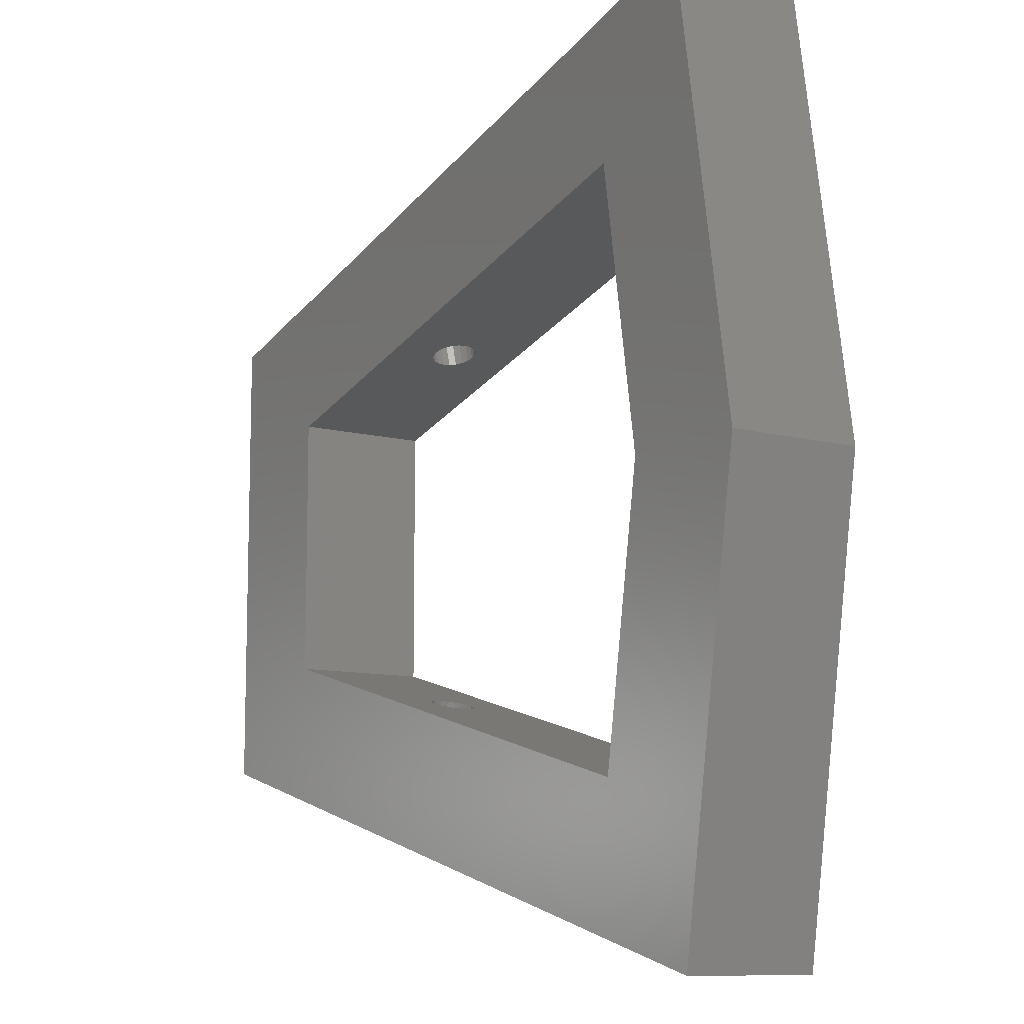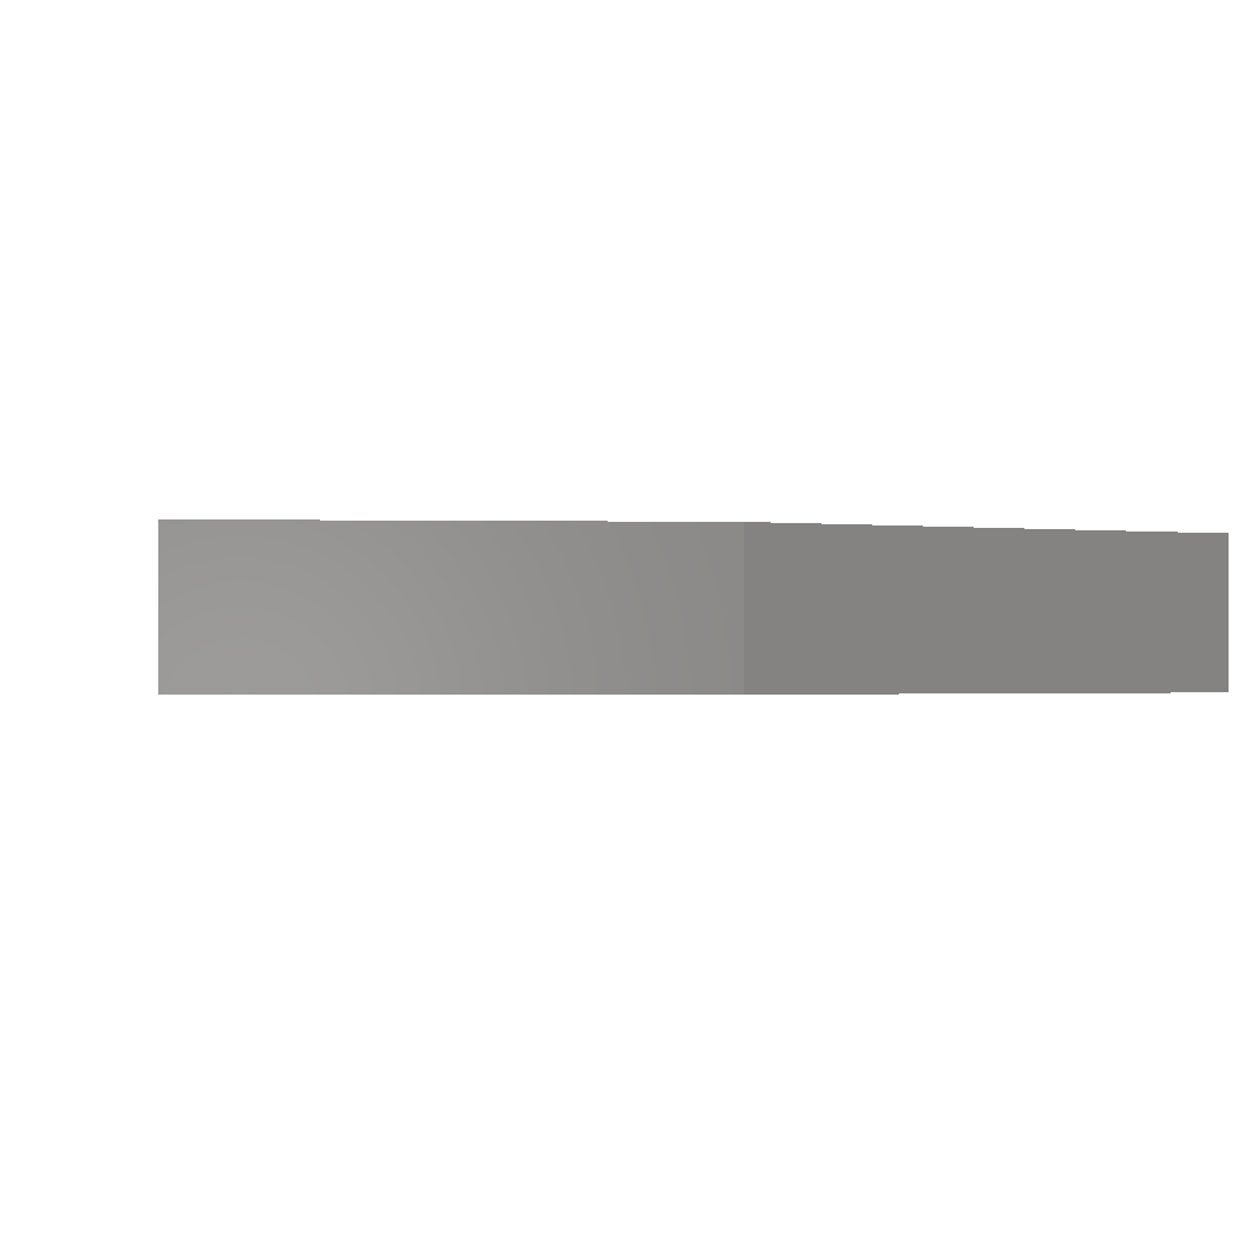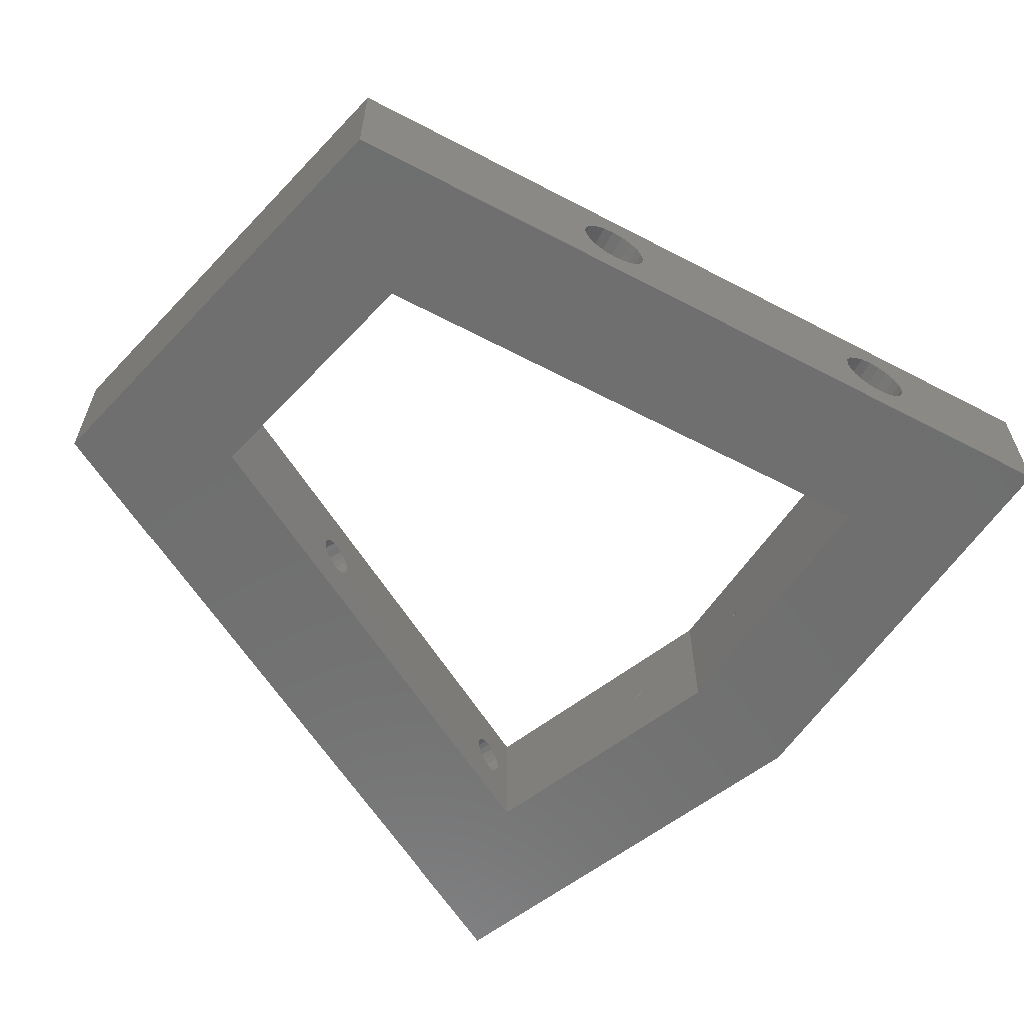
<metadata>
{"format":"stl","ext":"stl","renderer":"f3d","projection":"perspective","resolution":1024,"background":"white","views":[{"elev":-10.2,"azim":56.3,"up":"+Y"},{"elev":-1.1,"azim":76.8,"up":"+Z"},{"elev":-61.1,"azim":-43.1,"up":"+Z"}]}
</metadata>
<code>
# stl→obj: 360 verts, 736 faces
v 257.5 0 20
v 247 66.28 0
v 247 66.28 20
v 257.5 0 0
v 150 40.19 0
v 231 41.18 0
v 150 19.49 0
v 227.8 61.04 0
v 231 -41.18 0
v 247 -66.18 0
v 237.5 0 0
v 227.8 -61.04 0
v 150 -40.19 0
v 150 -19.49 0
v 130 -34.83 0
v 130 34.94 0
v 150 40.3 0
v 227.8 61.14 0
v 231 41.18 20
v 237.5 0 20
v 227.8 61.04 20
v 227.8 61.14 20
v 231 -41.18 20
v 247 -66.18 20
v 227.8 -61.04 20
v 150 -40.19 20
v 150 -19.49 20
v 150 40.19 20
v 150 19.49 20
v 130 34.94 20
v 150 40.3 20
v 130 -34.83 20
v 235.5 12.68 10
v 235.7 11.39 9.135
v 235.7 11.39 10.87
v 235.7 -11.39 9.135
v 235.5 -12.68 10
v 235.7 -11.39 10.87
v 223.1 -39.07 12.63
v 223.9 -39.3 13.09
v 178.7 -27.18 13.09
v 177.7 -26.92 13.25
v 179.6 -27.41 12.63
v 222.4 -38.88 11.91
v 180.3 -27.6 11.91
v 221.9 -38.76 11
v 180.7 -27.72 11
v 221.8 -38.72 10
v 180.9 -27.76 10
v 221.9 -38.76 8.996
v 180.7 -27.72 8.996
v 222.4 -38.88 8.09
v 180.3 -27.6 8.09
v 223.1 -39.07 7.371
v 179.6 -27.41 7.371
v 223.9 -39.3 6.909
v 224.9 -39.56 6.75
v 178.7 -27.18 6.909
v 224.9 -39.56 13.25
v 225.9 -39.82 13.09
v 226.8 -40.05 12.63
v 227.5 -40.24 11.91
v 227.9 -40.36 11
v 228.1 -40.4 10
v 177.7 -26.92 6.75
v 225.9 -39.82 6.909
v 226.8 -40.05 7.371
v 227.5 -40.24 8.09
v 227.9 -40.36 8.996
v 176.8 -26.66 13.09
v 175.9 -26.42 12.63
v 175.2 -26.24 11.91
v 174.8 -26.12 11
v 174.6 -26.08 10
v 174.8 -26.12 8.996
v 175.2 -26.24 8.09
v 175.9 -26.42 7.371
v 176.8 -26.66 6.909
v 218.2 -58.46 14.99
v 174.1 -46.66 14.99
v 219.7 -58.88 15.25
v 175.5 -47.04 14.25
v 216.8 -58.08 14.25
v 176.7 -47.34 13.09
v 215.6 -57.78 13.09
v 177.4 -47.53 11.62
v 214.9 -57.59 11.62
v 177.6 -47.6 10
v 214.7 -57.52 10
v 177.4 -47.53 8.378
v 214.9 -57.59 8.378
v 176.7 -47.34 6.914
v 215.6 -57.78 6.914
v 175.5 -47.04 5.753
v 216.8 -58.08 5.753
v 174.1 -46.66 5.007
v 218.2 -58.46 5.007
v 172.6 -46.24 4.75
v 172.6 -46.24 15.25
v 171 -45.82 14.99
v 169.6 -45.44 14.25
v 168.5 -45.14 13.09
v 167.7 -44.95 11.62
v 167.5 -44.88 10
v 167.7 -44.95 8.378
v 168.5 -45.14 6.914
v 171 -45.82 5.007
v 169.6 -45.44 5.753
v 221.3 -59.3 14.99
v 222.7 -59.68 14.25
v 223.8 -59.98 13.09
v 224.6 -60.17 11.62
v 224.8 -60.24 10
v 224.6 -60.17 8.378
v 223.8 -59.98 6.914
v 222.7 -59.68 5.753
v 221.3 -59.3 5.007
v 219.7 -58.88 4.75
v 179.6 27.41 12.63
v 178.7 27.18 13.09
v 223.9 39.3 13.09
v 224.9 39.56 13.25
v 223.1 39.07 12.63
v 180.3 27.6 11.91
v 222.4 38.88 11.91
v 180.7 27.72 11
v 221.9 38.76 11
v 180.9 27.76 10
v 221.8 38.72 10
v 180.7 27.72 8.996
v 221.9 38.76 8.996
v 180.3 27.6 8.09
v 222.4 38.88 8.09
v 179.6 27.41 7.371
v 223.1 39.07 7.371
v 178.7 27.18 6.909
v 177.7 26.92 6.75
v 223.9 39.3 6.909
v 177.7 26.92 13.25
v 176.8 26.66 13.09
v 175.9 26.42 12.63
v 175.2 26.24 11.91
v 174.8 26.12 11
v 174.6 26.08 10
v 174.8 26.12 8.996
v 175.2 26.24 8.09
v 175.9 26.42 7.371
v 176.8 26.66 6.909
v 225.9 39.82 13.09
v 226.8 40.05 12.63
v 227.5 40.24 11.91
v 227.9 40.36 11
v 228.1 40.4 10
v 227.9 40.36 8.996
v 227.5 40.24 8.09
v 226.8 40.05 7.371
v 225.9 39.82 6.909
v 224.9 39.56 6.75
v 174.1 46.66 14.99
v 218.2 58.46 14.99
v 172.6 46.24 15.25
v 216.8 58.08 14.25
v 175.5 47.04 14.25
v 215.6 57.78 13.09
v 176.7 47.34 13.09
v 214.9 57.59 11.62
v 177.4 47.53 11.62
v 214.7 57.52 10
v 177.6 47.6 10
v 214.9 57.59 8.378
v 177.4 47.53 8.378
v 215.6 57.78 6.914
v 176.7 47.34 6.914
v 216.8 58.08 5.753
v 175.5 47.04 5.753
v 218.2 58.46 5.007
v 174.1 46.66 5.007
v 219.7 58.88 4.75
v 219.7 58.88 15.25
v 221.3 59.3 14.99
v 222.7 59.68 14.25
v 223.8 59.98 13.09
v 224.6 60.17 11.62
v 224.8 60.24 10
v 172.6 46.24 4.75
v 221.3 59.3 5.007
v 222.7 59.68 5.753
v 223.8 59.98 6.914
v 224.6 60.17 8.378
v 171 45.82 14.99
v 169.6 45.44 14.25
v 168.5 45.14 13.09
v 167.7 44.95 11.62
v 167.5 44.88 10
v 167.7 44.95 8.378
v 168.5 45.14 6.914
v 169.6 45.44 5.753
v 171 45.82 5.007
v 235.8 -11.42 10
v 226.3 -46.3 8.996
v 226.5 -46.34 10
v 220.2 -44.66 10
v 220.3 -44.7 8.996
v 224.3 -45.76 6.909
v 223.3 -45.5 6.75
v 223.3 -45.5 13.25
v 222.3 -45.24 13.09
v 225.9 -46.18 8.09
v 225.2 -45.99 7.371
v 222.3 -45.24 6.909
v 221.5 -45.01 7.371
v 220.8 -44.82 8.09
v 225.9 -46.18 11.91
v 226.3 -46.3 11
v 221.5 -45.01 12.63
v 220.8 -44.82 11.91
v 220.3 -44.7 11
v 224.3 -45.76 13.09
v 225.2 -45.99 12.63
v 228.4 -46.86 10
v 228.1 -46.79 8.378
v 218.5 -44.21 8.378
v 218.2 -44.14 10
v 223.3 -45.5 4.75
v 224.9 -45.92 5.007
v 226.3 -46.3 5.753
v 227.4 -46.6 6.914
v 220.3 -44.7 5.753
v 221.8 -45.08 5.007
v 219.2 -44.4 6.914
v 228.1 -46.79 11.62
v 227.4 -46.6 13.09
v 219.2 -44.4 13.09
v 220.3 -44.7 14.25
v 218.5 -44.21 11.62
v 223.3 -45.5 15.25
v 221.8 -45.08 14.99
v 224.9 -45.92 14.99
v 226.3 -46.3 14.25
v 235.8 11.42 10
v 226.3 46.3 8.996
v 226.5 46.34 10
v 220.2 44.66 10
v 220.3 44.7 8.996
v 224.3 45.76 6.909
v 223.3 45.5 6.75
v 223.3 45.5 13.25
v 222.3 45.24 13.09
v 225.9 46.18 8.09
v 225.2 45.99 7.371
v 222.3 45.24 6.909
v 221.5 45.01 7.371
v 220.8 44.82 8.09
v 225.9 46.18 11.91
v 226.3 46.3 11
v 221.5 45.01 12.63
v 220.8 44.82 11.91
v 220.3 44.7 11
v 224.3 45.76 13.09
v 225.2 45.99 12.63
v 228.4 46.86 10
v 228.1 46.79 8.378
v 218.5 44.21 8.378
v 218.2 44.14 10
v 223.3 45.5 4.75
v 224.9 45.92 5.007
v 226.3 46.3 5.753
v 227.4 46.6 6.914
v 220.3 44.7 5.753
v 221.8 45.08 5.007
v 219.2 44.4 6.914
v 228.1 46.79 11.62
v 227.4 46.6 13.09
v 219.2 44.4 13.09
v 220.3 44.7 14.25
v 218.5 44.21 11.62
v 223.3 45.5 15.25
v 224.9 45.92 14.99
v 226.3 46.3 14.25
v 221.8 45.08 14.99
v 178.5 36.17 11
v 178.6 36.21 10
v 172.3 34.53 10
v 172.5 34.57 11
v 176.4 35.63 13.09
v 175.5 35.37 13.25
v 175.5 35.37 6.75
v 174.5 35.11 6.909
v 178 36.05 11.91
v 177.3 35.87 12.63
v 174.5 35.11 13.09
v 173.6 34.88 12.63
v 172.9 34.69 11.91
v 178 36.05 8.09
v 178.5 36.17 8.996
v 173.6 34.88 7.371
v 172.9 34.69 8.09
v 172.5 34.57 8.996
v 176.4 35.63 6.909
v 177.3 35.87 7.371
v 180.5 36.73 10
v 180.3 36.66 11.62
v 170.7 34.08 11.62
v 170.4 34.01 10
v 175.5 35.37 15.25
v 177 35.79 14.99
v 178.5 36.17 14.25
v 179.6 36.47 13.09
v 172.5 34.57 14.25
v 173.9 34.95 14.99
v 171.4 34.27 13.09
v 180.3 36.66 8.378
v 179.6 36.47 6.914
v 171.4 34.27 6.914
v 172.5 34.57 5.753
v 170.7 34.08 8.378
v 178.5 36.17 5.753
v 177 35.79 5.007
v 173.9 34.95 5.007
v 175.5 35.37 4.75
v 178.5 -36.17 11
v 178.6 -36.21 10
v 172.3 -34.53 10
v 172.5 -34.57 11
v 176.4 -35.63 13.09
v 175.5 -35.37 13.25
v 175.5 -35.37 6.75
v 174.5 -35.11 6.909
v 178 -36.05 11.91
v 177.3 -35.87 12.63
v 174.5 -35.11 13.09
v 173.6 -34.88 12.63
v 172.9 -34.69 11.91
v 178 -36.05 8.09
v 178.5 -36.17 8.996
v 173.6 -34.88 7.371
v 172.9 -34.69 8.09
v 172.5 -34.57 8.996
v 176.4 -35.63 6.909
v 177.3 -35.87 7.371
v 180.5 -36.73 10
v 180.3 -36.66 11.62
v 170.7 -34.08 11.62
v 170.4 -34.01 10
v 175.5 -35.37 15.25
v 177 -35.79 14.99
v 178.5 -36.17 14.25
v 179.6 -36.47 13.09
v 172.5 -34.57 14.25
v 173.9 -34.95 14.99
v 171.4 -34.27 13.09
v 180.3 -36.66 8.378
v 179.6 -36.47 6.914
v 171.4 -34.27 6.914
v 172.5 -34.57 5.753
v 170.7 -34.08 8.378
v 173.9 -34.95 5.007
v 178.5 -36.17 5.753
v 177 -35.79 5.007
v 175.5 -35.37 4.75
f 1 2 3
f 2 1 4
f 5 6 7
f 6 5 8
f 9 4 10
f 6 4 11
f 4 9 11
f 12 9 10
f 13 9 12
f 13 14 9
f 15 14 13
f 14 15 7
f 16 7 15
f 7 16 5
f 5 16 17
f 4 6 2
f 8 2 6
f 2 8 18
f 1 19 20
f 3 21 19
f 21 3 22
f 19 1 3
f 23 1 20
f 1 23 24
f 23 25 24
f 26 23 27
f 23 26 25
f 28 19 21
f 19 28 29
f 30 28 31
f 28 30 29
f 29 30 27
f 32 27 30
f 27 32 26
f 24 4 1
f 4 24 10
f 6 33 19
f 6 34 33
f 34 11 35
f 11 34 6
f 35 19 33
f 35 20 19
f 20 35 11
f 8 22 18
f 22 8 21
f 11 36 20
f 9 36 11
f 36 9 37
f 38 20 36
f 23 38 37
f 23 37 9
f 38 23 20
f 39 23 40
f 23 41 42
f 43 23 39
f 23 43 41
f 44 43 39
f 44 45 43
f 46 45 44
f 46 47 45
f 48 47 46
f 48 49 47
f 50 49 48
f 50 51 49
f 52 51 50
f 52 53 51
f 54 53 52
f 54 55 53
f 9 54 56
f 54 9 55
f 9 56 57
f 55 9 58
f 40 23 59
f 23 60 59
f 23 61 60
f 23 62 61
f 23 63 62
f 23 64 63
f 9 64 23
f 58 9 65
f 66 9 57
f 67 9 66
f 68 9 67
f 69 9 68
f 64 9 69
f 23 42 27
f 70 27 42
f 71 27 70
f 72 27 71
f 73 27 72
f 74 27 73
f 14 74 75
f 14 75 76
f 14 76 77
f 14 77 78
f 74 14 27
f 65 14 78
f 14 65 9
f 79 25 80
f 25 79 81
f 82 79 80
f 82 83 79
f 84 83 82
f 84 85 83
f 86 85 84
f 86 87 85
f 88 87 86
f 88 89 87
f 90 89 88
f 90 91 89
f 92 91 90
f 92 93 91
f 94 93 92
f 94 95 93
f 96 95 94
f 96 97 95
f 12 96 98
f 96 12 97
f 26 99 25
f 26 100 99
f 26 101 100
f 26 102 101
f 26 103 102
f 26 104 103
f 13 104 26
f 104 13 105
f 105 13 106
f 12 98 13
f 107 13 98
f 108 13 107
f 106 13 108
f 80 25 99
f 109 25 81
f 110 25 109
f 111 25 110
f 112 25 111
f 113 25 112
f 12 113 114
f 113 12 25
f 115 12 114
f 116 12 115
f 117 12 116
f 118 12 117
f 97 12 118
f 119 19 120
f 19 121 122
f 123 19 119
f 19 123 121
f 124 123 119
f 124 125 123
f 126 125 124
f 126 127 125
f 128 127 126
f 128 129 127
f 130 129 128
f 130 131 129
f 132 131 130
f 132 133 131
f 134 133 132
f 134 135 133
f 6 134 136
f 134 6 135
f 6 136 137
f 135 6 138
f 29 139 19
f 29 140 139
f 29 141 140
f 29 142 141
f 29 143 142
f 29 144 143
f 7 144 29
f 144 7 145
f 145 7 146
f 146 7 147
f 6 137 7
f 148 7 137
f 147 7 148
f 120 19 139
f 149 19 122
f 150 19 149
f 151 19 150
f 152 19 151
f 153 19 152
f 6 153 154
f 153 6 19
f 155 6 154
f 156 6 155
f 157 6 156
f 158 6 157
f 138 6 158
f 159 21 160
f 21 159 161
f 162 159 160
f 162 163 159
f 164 163 162
f 164 165 163
f 166 165 164
f 166 167 165
f 168 167 166
f 168 169 167
f 170 169 168
f 170 171 169
f 172 171 170
f 172 173 171
f 174 173 172
f 174 175 173
f 176 175 174
f 176 177 175
f 8 176 178
f 176 8 177
f 160 21 179
f 21 180 179
f 21 181 180
f 21 182 181
f 21 183 182
f 21 184 183
f 8 184 21
f 177 8 185
f 186 8 178
f 187 8 186
f 188 8 187
f 189 8 188
f 184 8 189
f 21 161 28
f 190 28 161
f 191 28 190
f 192 28 191
f 193 28 192
f 194 28 193
f 5 194 195
f 5 195 196
f 5 196 197
f 194 5 28
f 198 5 197
f 185 5 198
f 5 185 8
f 15 30 16
f 30 15 32
f 28 17 31
f 17 28 5
f 27 7 29
f 7 27 14
f 17 30 31
f 30 17 16
f 2 22 3
f 22 2 18
f 15 26 32
f 26 15 13
f 12 24 25
f 24 12 10
f 199 36 37
f 200 64 69
f 64 200 201
f 202 50 48
f 50 202 203
f 57 204 66
f 204 57 205
f 206 40 59
f 40 206 207
f 67 208 68
f 208 67 209
f 208 69 68
f 69 208 200
f 66 209 67
f 209 66 204
f 54 210 56
f 210 54 211
f 52 211 54
f 211 52 212
f 56 205 57
f 205 56 210
f 63 213 62
f 213 63 214
f 215 44 39
f 44 215 216
f 46 202 48
f 202 46 217
f 203 52 50
f 52 203 212
f 199 38 36
f 38 199 37
f 64 214 63
f 214 64 201
f 218 59 60
f 59 218 206
f 213 61 62
f 61 213 219
f 207 39 40
f 39 207 215
f 44 217 46
f 217 44 216
f 219 60 61
f 60 219 218
f 114 220 221
f 220 114 113
f 89 222 223
f 222 89 91
f 224 117 225
f 117 224 118
f 226 115 227
f 115 226 116
f 115 221 227
f 221 115 114
f 225 116 226
f 116 225 117
f 228 97 229
f 97 228 95
f 230 95 228
f 95 230 93
f 229 118 224
f 118 229 97
f 231 111 232
f 111 231 112
f 83 233 234
f 233 83 85
f 235 89 223
f 89 235 87
f 91 230 222
f 230 91 93
f 206 236 237
f 207 237 234
f 236 206 238
f 218 238 206
f 237 207 206
f 215 234 233
f 234 215 207
f 233 216 215
f 235 216 233
f 235 217 216
f 223 217 235
f 223 202 217
f 223 203 202
f 222 203 223
f 222 212 203
f 230 212 222
f 212 230 211
f 228 211 230
f 211 228 210
f 229 210 228
f 238 218 239
f 219 239 218
f 239 219 232
f 213 232 219
f 213 231 232
f 214 231 213
f 220 214 201
f 214 220 231
f 200 220 201
f 200 221 220
f 208 221 200
f 227 208 209
f 208 227 221
f 226 209 204
f 225 204 205
f 210 229 205
f 209 226 227
f 224 205 229
f 204 225 226
f 205 224 225
f 220 112 231
f 112 220 113
f 109 236 238
f 236 109 81
f 111 239 232
f 239 111 110
f 79 234 237
f 234 79 83
f 233 87 235
f 87 233 85
f 110 238 239
f 238 110 109
f 81 237 236
f 237 81 79
f 240 33 34
f 241 153 242
f 153 241 154
f 243 131 244
f 131 243 129
f 245 158 157
f 158 245 246
f 121 247 122
f 247 121 248
f 249 156 155
f 156 249 250
f 249 154 241
f 154 249 155
f 250 157 156
f 157 250 245
f 251 135 138
f 135 251 252
f 252 133 135
f 133 252 253
f 246 138 158
f 138 246 251
f 152 254 255
f 254 152 151
f 125 256 123
f 256 125 257
f 127 243 258
f 243 127 129
f 244 133 253
f 133 244 131
f 240 34 35
f 35 33 240
f 153 255 242
f 255 153 152
f 122 259 149
f 259 122 247
f 150 254 151
f 254 150 260
f 123 248 121
f 248 123 256
f 125 258 257
f 258 125 127
f 149 260 150
f 260 149 259
f 189 261 184
f 261 189 262
f 168 263 170
f 263 168 264
f 186 265 266
f 265 186 178
f 188 267 268
f 267 188 187
f 188 262 189
f 262 188 268
f 187 266 267
f 266 187 186
f 176 269 270
f 269 176 174
f 174 271 269
f 271 174 172
f 178 270 265
f 270 178 176
f 272 182 183
f 182 272 273
f 274 162 275
f 162 274 164
f 276 168 166
f 168 276 264
f 170 271 172
f 271 170 263
f 247 277 278
f 259 278 279
f 277 247 280
f 248 280 247
f 278 259 247
f 260 279 273
f 279 260 259
f 273 254 260
f 272 254 273
f 272 255 254
f 261 255 272
f 261 242 255
f 261 241 242
f 262 241 261
f 262 249 241
f 268 249 262
f 249 268 250
f 267 250 268
f 250 267 245
f 266 245 267
f 280 248 275
f 256 275 248
f 275 256 274
f 257 274 256
f 257 276 274
f 258 276 257
f 264 258 243
f 258 264 276
f 244 264 243
f 244 263 264
f 253 263 244
f 271 253 252
f 253 271 263
f 269 252 251
f 270 251 246
f 245 266 246
f 252 269 271
f 265 246 266
f 251 270 269
f 246 265 270
f 261 183 184
f 183 261 272
f 277 180 278
f 180 277 179
f 279 182 273
f 182 279 181
f 275 160 280
f 160 275 162
f 274 166 164
f 166 274 276
f 278 181 279
f 181 278 180
f 280 179 277
f 179 280 160
f 128 281 282
f 281 128 126
f 143 283 284
f 283 143 144
f 139 285 120
f 285 139 286
f 287 148 137
f 148 287 288
f 119 289 124
f 289 119 290
f 126 289 281
f 289 126 124
f 120 290 119
f 290 120 285
f 141 291 140
f 291 141 292
f 142 292 141
f 292 142 293
f 140 286 139
f 286 140 291
f 294 130 295
f 130 294 132
f 296 146 147
f 146 296 297
f 283 145 298
f 145 283 144
f 142 284 293
f 284 142 143
f 295 128 282
f 128 295 130
f 299 137 136
f 137 299 287
f 294 134 132
f 134 294 300
f 288 147 148
f 147 288 296
f 298 146 297
f 146 298 145
f 300 136 134
f 136 300 299
f 301 167 169
f 167 301 302
f 303 194 193
f 194 303 304
f 305 159 306
f 159 305 161
f 307 165 308
f 165 307 163
f 302 165 167
f 165 302 308
f 306 163 307
f 163 306 159
f 309 190 310
f 190 309 191
f 311 191 309
f 191 311 192
f 310 161 305
f 161 310 190
f 173 312 171
f 312 173 313
f 197 314 315
f 314 197 196
f 194 316 195
f 316 194 304
f 311 193 192
f 193 311 303
f 286 305 306
f 285 306 307
f 305 286 310
f 291 310 286
f 306 285 286
f 290 307 308
f 307 290 285
f 308 289 290
f 302 289 308
f 302 281 289
f 301 281 302
f 301 282 281
f 301 295 282
f 312 295 301
f 312 294 295
f 313 294 312
f 294 313 300
f 317 300 313
f 300 317 299
f 318 299 317
f 310 291 309
f 292 309 291
f 309 292 311
f 293 311 292
f 293 303 311
f 284 303 293
f 304 284 283
f 284 304 303
f 298 304 283
f 298 316 304
f 297 316 298
f 314 297 296
f 297 314 316
f 315 296 288
f 319 288 287
f 299 318 287
f 296 315 314
f 320 287 318
f 288 319 315
f 287 320 319
f 171 301 169
f 301 171 312
f 177 320 318
f 320 177 185
f 173 317 313
f 317 173 175
f 198 315 319
f 315 198 197
f 195 314 196
f 314 195 316
f 175 318 317
f 318 175 177
f 185 319 320
f 319 185 198
f 49 321 47
f 321 49 322
f 73 323 74
f 323 73 324
f 325 42 41
f 42 325 326
f 78 327 65
f 327 78 328
f 329 43 45
f 43 329 330
f 47 329 45
f 329 47 321
f 330 41 43
f 41 330 325
f 331 71 70
f 71 331 332
f 332 72 71
f 72 332 333
f 326 70 42
f 70 326 331
f 334 51 53
f 51 334 335
f 76 336 77
f 336 76 337
f 323 75 74
f 75 323 338
f 72 324 73
f 324 72 333
f 335 49 51
f 49 335 322
f 65 339 58
f 339 65 327
f 55 334 53
f 334 55 340
f 77 328 78
f 328 77 336
f 338 76 75
f 76 338 337
f 58 340 55
f 340 58 339
f 341 86 342
f 86 341 88
f 343 104 344
f 104 343 103
f 80 345 346
f 345 80 99
f 84 347 348
f 347 84 82
f 342 84 348
f 84 342 86
f 82 346 347
f 346 82 80
f 100 349 350
f 349 100 101
f 101 351 349
f 351 101 102
f 99 350 345
f 350 99 100
f 92 352 353
f 352 92 90
f 354 108 355
f 108 354 106
f 104 356 344
f 356 104 105
f 351 103 343
f 103 351 102
f 326 345 350
f 331 350 349
f 345 326 346
f 325 346 326
f 350 331 326
f 332 349 351
f 349 332 331
f 351 333 332
f 343 333 351
f 343 324 333
f 344 324 343
f 344 323 324
f 344 338 323
f 356 338 344
f 356 337 338
f 354 337 356
f 337 354 336
f 355 336 354
f 336 355 328
f 357 328 355
f 346 325 347
f 330 347 325
f 347 330 348
f 329 348 330
f 329 342 348
f 321 342 329
f 341 321 322
f 321 341 342
f 335 341 322
f 335 352 341
f 334 352 335
f 353 334 340
f 334 353 352
f 358 340 339
f 359 339 327
f 328 357 327
f 340 358 353
f 360 327 357
f 339 359 358
f 327 360 359
f 90 341 352
f 341 90 88
f 360 96 359
f 96 360 98
f 358 92 353
f 92 358 94
f 355 107 357
f 107 355 108
f 105 354 356
f 354 105 106
f 359 94 358
f 94 359 96
f 357 98 360
f 98 357 107

</code>
